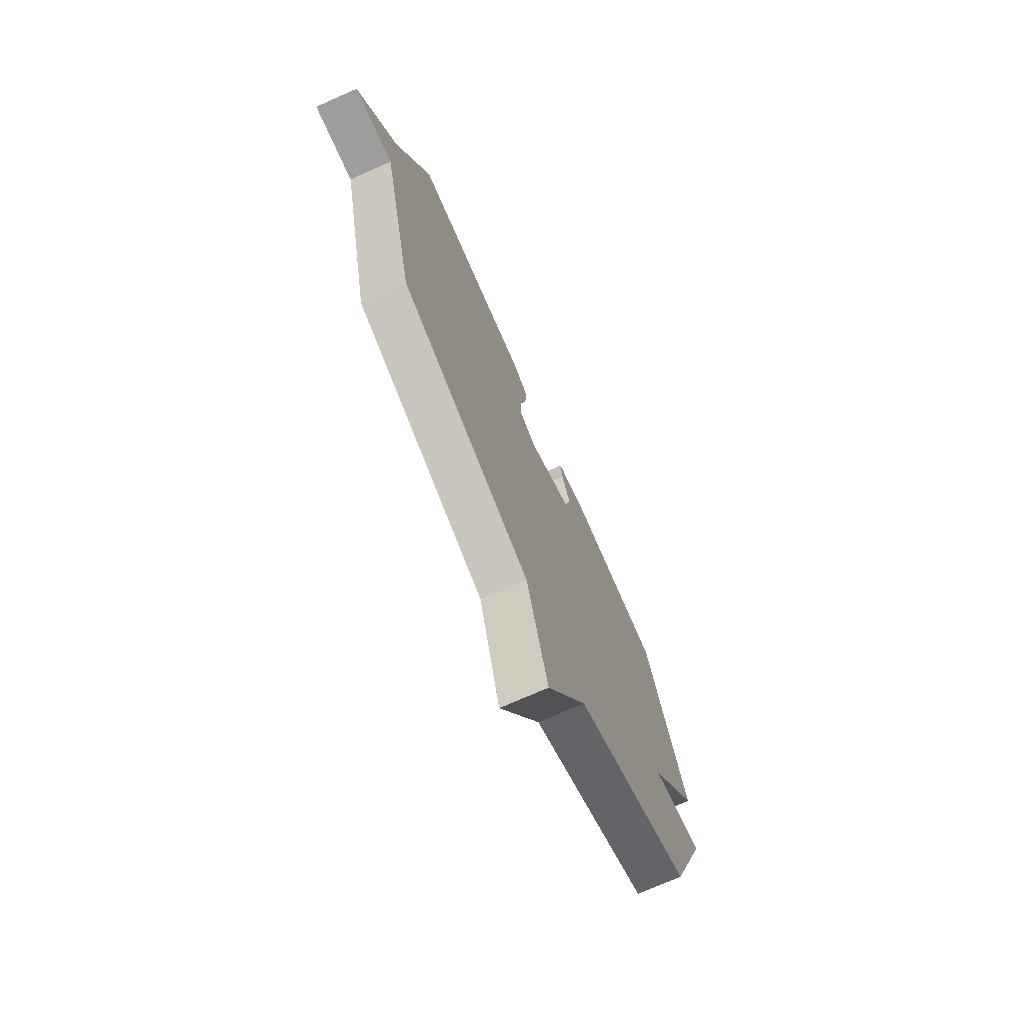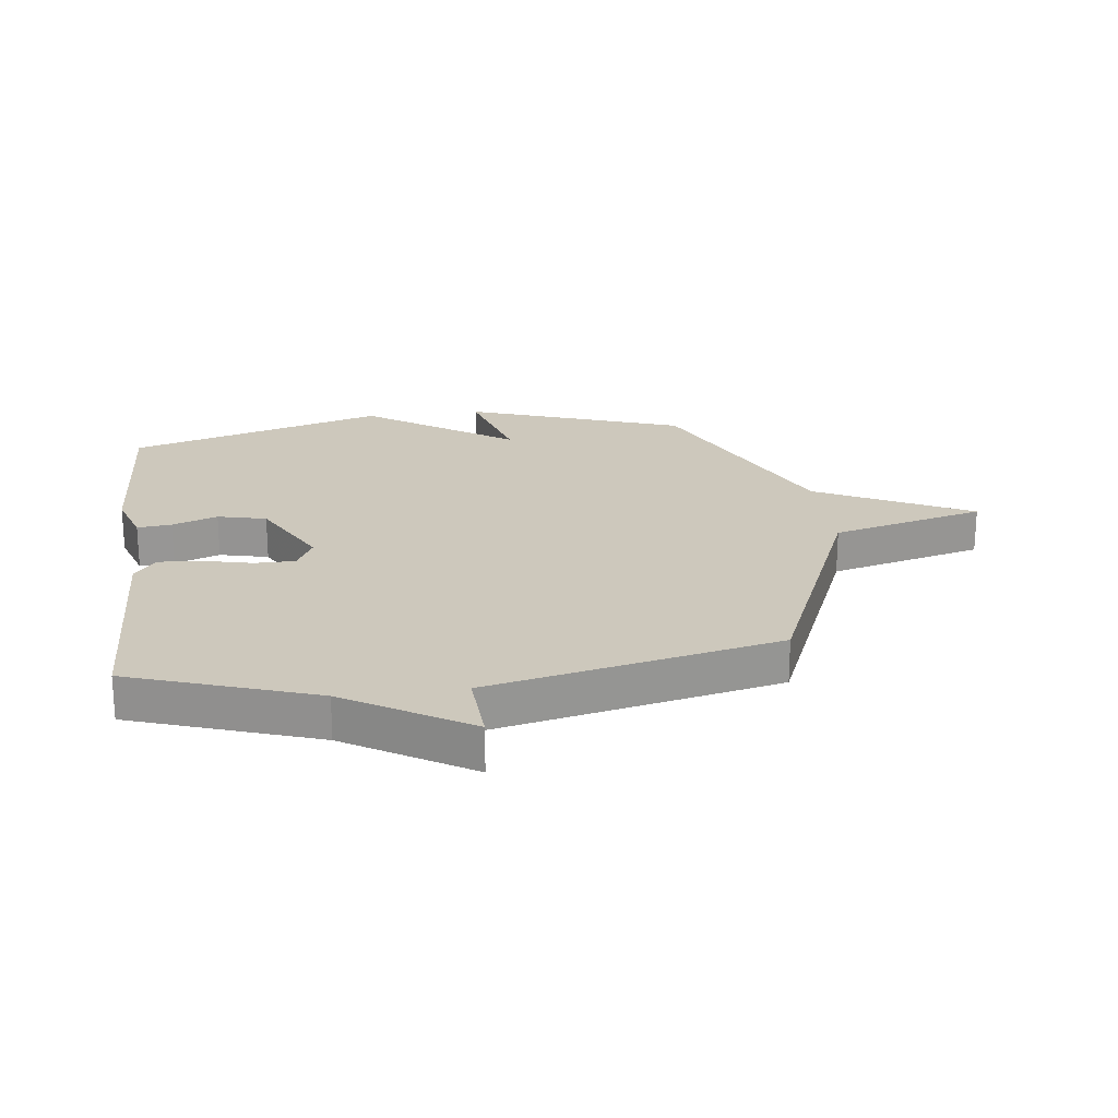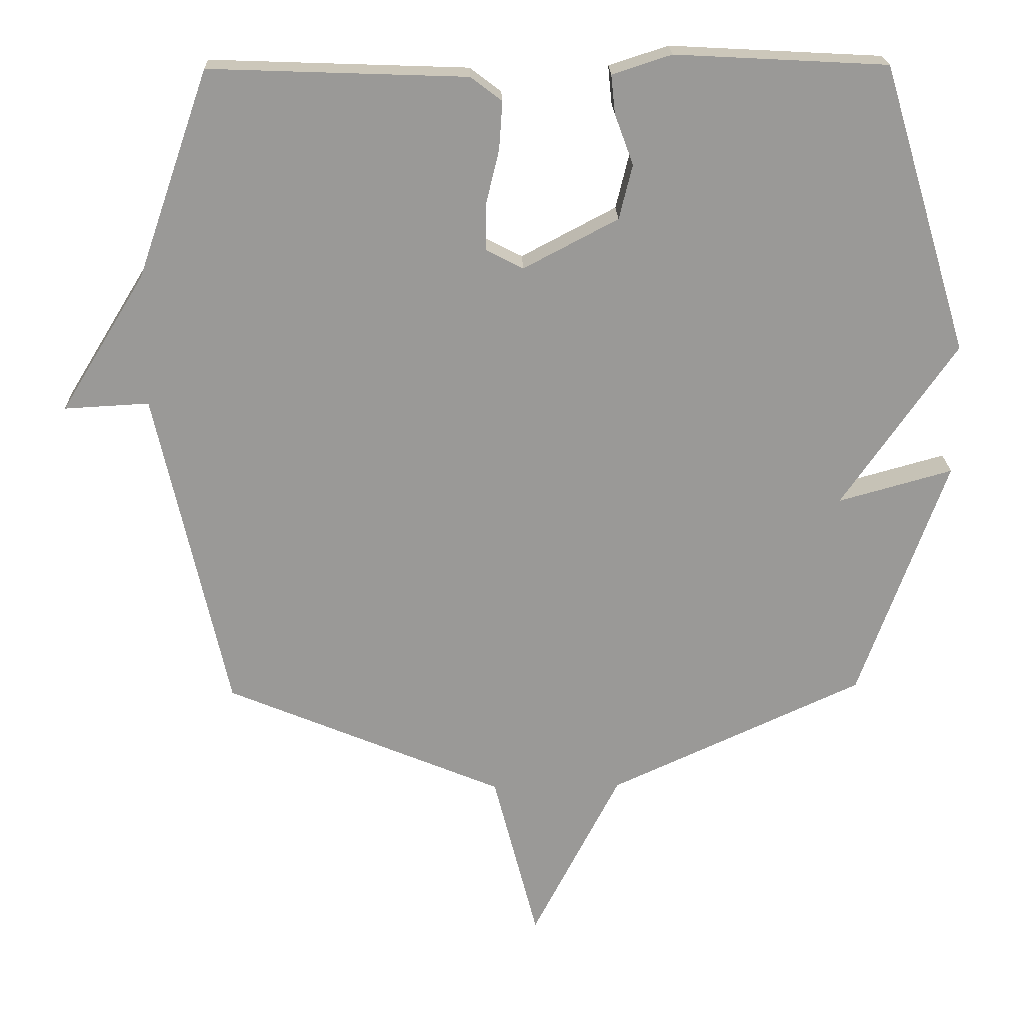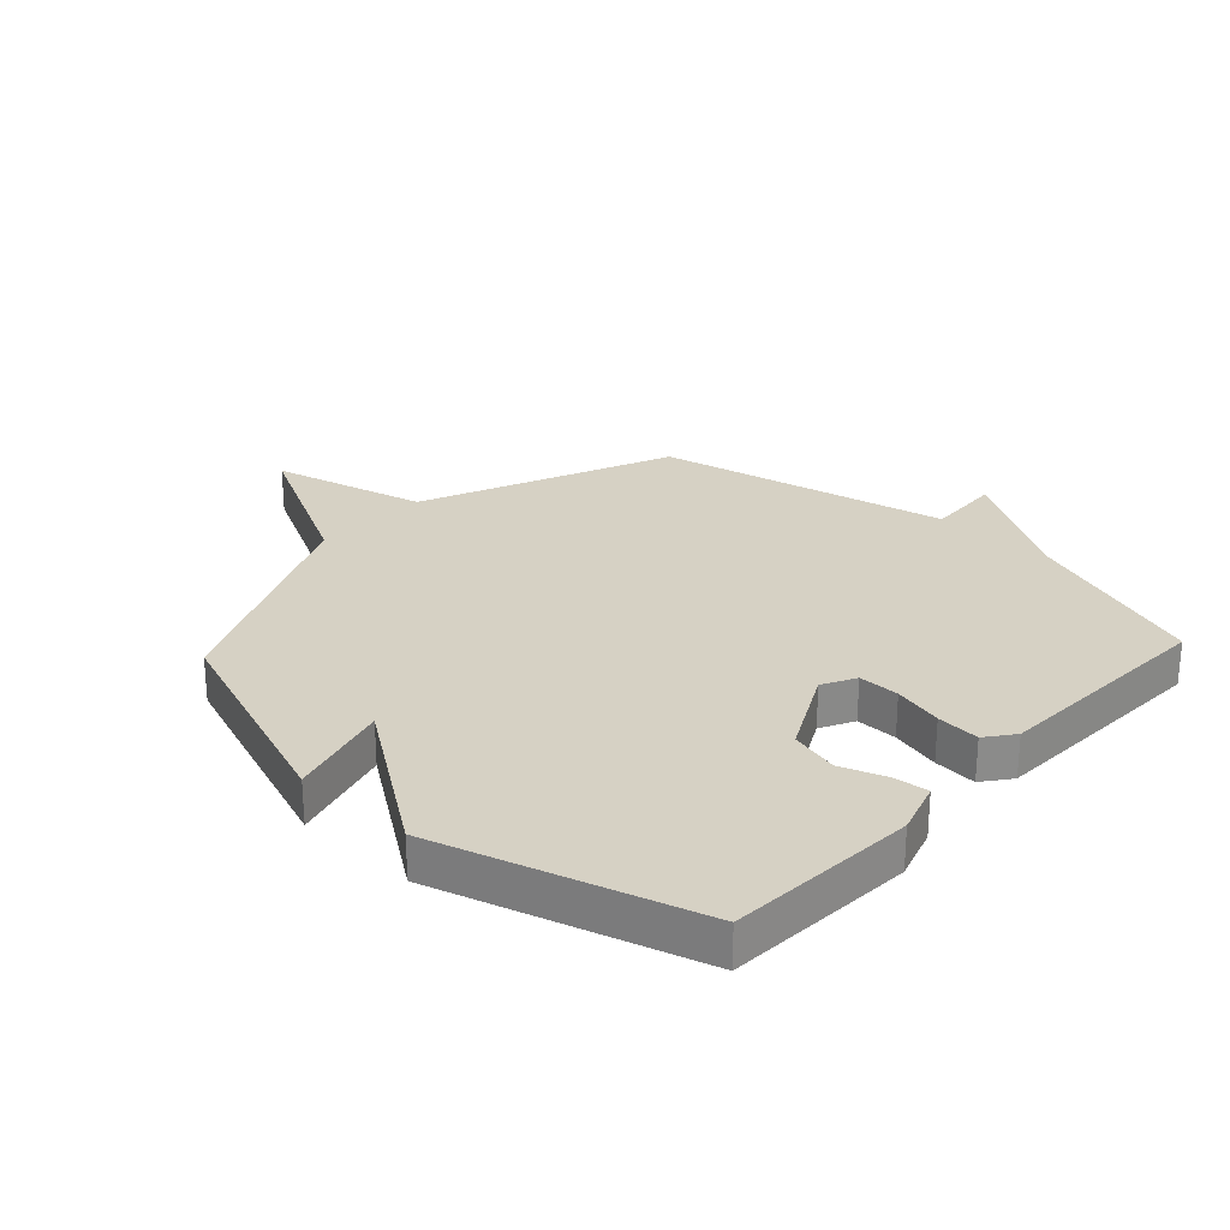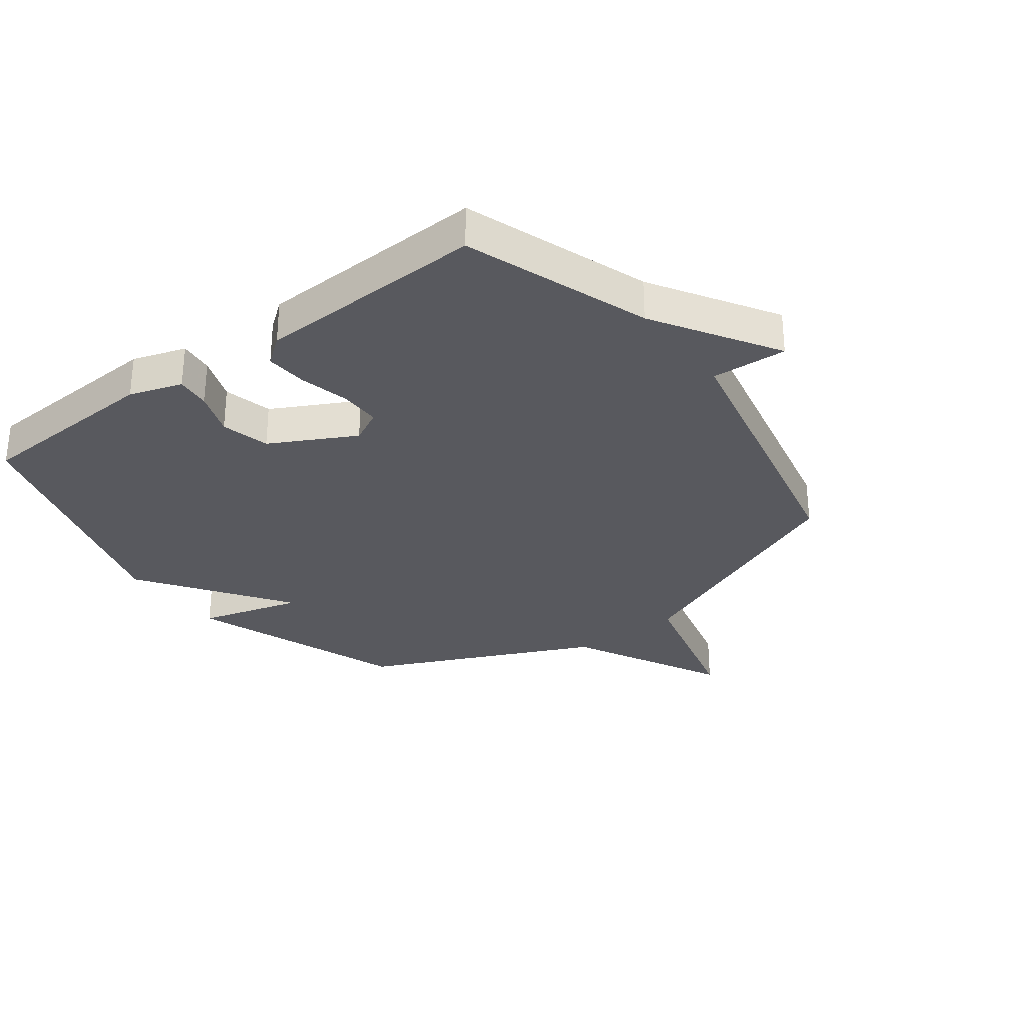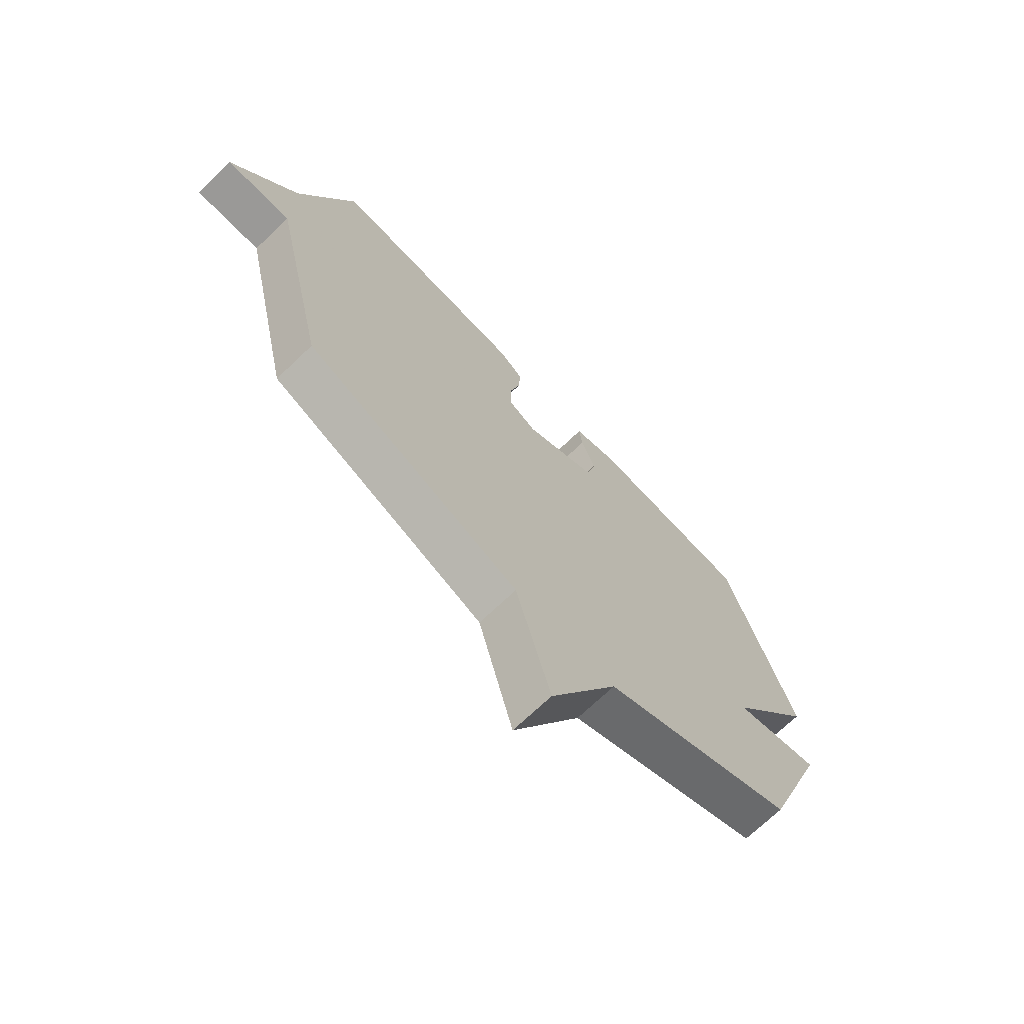
<metadata>
{"format":"obj","ext":"obj","renderer":"f3d","projection":"perspective","resolution":1024,"background":"white","views":[{"elev":-73.4,"azim":113.9,"up":"+Z"},{"elev":22.1,"azim":82.7,"up":"+Y"},{"elev":21.2,"azim":178.3,"up":"+Z"},{"elev":26.7,"azim":-47.0,"up":"+Y"},{"elev":-30.3,"azim":37.0,"up":"+Y"},{"elev":-71.1,"azim":133.6,"up":"+Z"}]}
</metadata>
<code>
v -0.5 0.07 -0.5
v -0.631 0.07 -0.134
v -0.459 0.07 -0.182
v -0.631 0.07 0.066
v -0.5 0.07 0.5
v -0.181 0.07 0.517
v -0.092 0.07 0.488
v -0.098 0.07 0.43
v -0.126 0.07 0.354
v -0.106 0.07 0.272
v 0.036 0.07 0.197
v 0.092 0.07 0.226
v 0.092 0.07 0.295
v 0.072 0.07 0.378
v 0.067 0.07 0.45
v 0.114 0.07 0.486
v 0.5 0.07 0.5
v 0.608 0.07 0.189
v 0.735 0.07 -0.018
v 0.608 0.07 -0.011
v 0.5 0.07 -0.5
v 0.081 0.07 -0.675
v 0.014 0.07 -0.934
v -0.119 0.07 -0.675
v -0.5 0 -0.5
v -0.631 0 -0.134
v -0.459 0 -0.182
v -0.631 0 0.066
v -0.5 0 0.5
v -0.181 0 0.517
v -0.092 0 0.488
v -0.098 0 0.43
v -0.126 0 0.354
v -0.106 0 0.272
v 0.036 0 0.197
v 0.092 0 0.226
v 0.092 0 0.295
v 0.072 0 0.378
v 0.067 0 0.45
v 0.114 0 0.486
v 0.5 0 0.5
v 0.608 0 0.189
v 0.735 0 -0.018
v 0.608 0 -0.011
v 0.5 0 -0.5
v 0.081 0 -0.675
v 0.014 0 -0.934
v -0.119 0 -0.675
f 22 23 24
f 22 24 1
f 21 22 1
f 20 21 1
f 18 19 20
f 17 18 20
f 16 17 20
f 15 16 20
f 14 15 20
f 13 14 20
f 12 13 20
f 11 12 20 1
f 10 11 1
f 9 10 1
f 7 8 9
f 6 7 9
f 5 6 9
f 4 5 9
f 3 4 9
f 3 9 1
f 1 2 3
f 48 47 46
f 25 48 46
f 25 46 45
f 25 45 44
f 44 43 42
f 44 42 41
f 44 41 40
f 44 40 39
f 44 39 38
f 44 38 37
f 44 37 36
f 25 44 36 35
f 25 35 34
f 25 34 33
f 33 32 31
f 33 31 30
f 33 30 29
f 33 29 28
f 33 28 27
f 25 33 27
f 27 26 25
f 1 25 26 2
f 2 26 27 3
f 3 27 28 4
f 4 28 29 5
f 5 29 30 6
f 6 30 31 7
f 7 31 32 8
f 8 32 33 9
f 9 33 34 10
f 10 34 35 11
f 11 35 36 12
f 12 36 37 13
f 13 37 38 14
f 14 38 39 15
f 15 39 40 16
f 16 40 41 17
f 17 41 42 18
f 18 42 43 19
f 19 43 44 20
f 20 44 45 21
f 21 45 46 22
f 22 46 47 23
f 23 47 48 24
f 24 48 25 1

</code>
